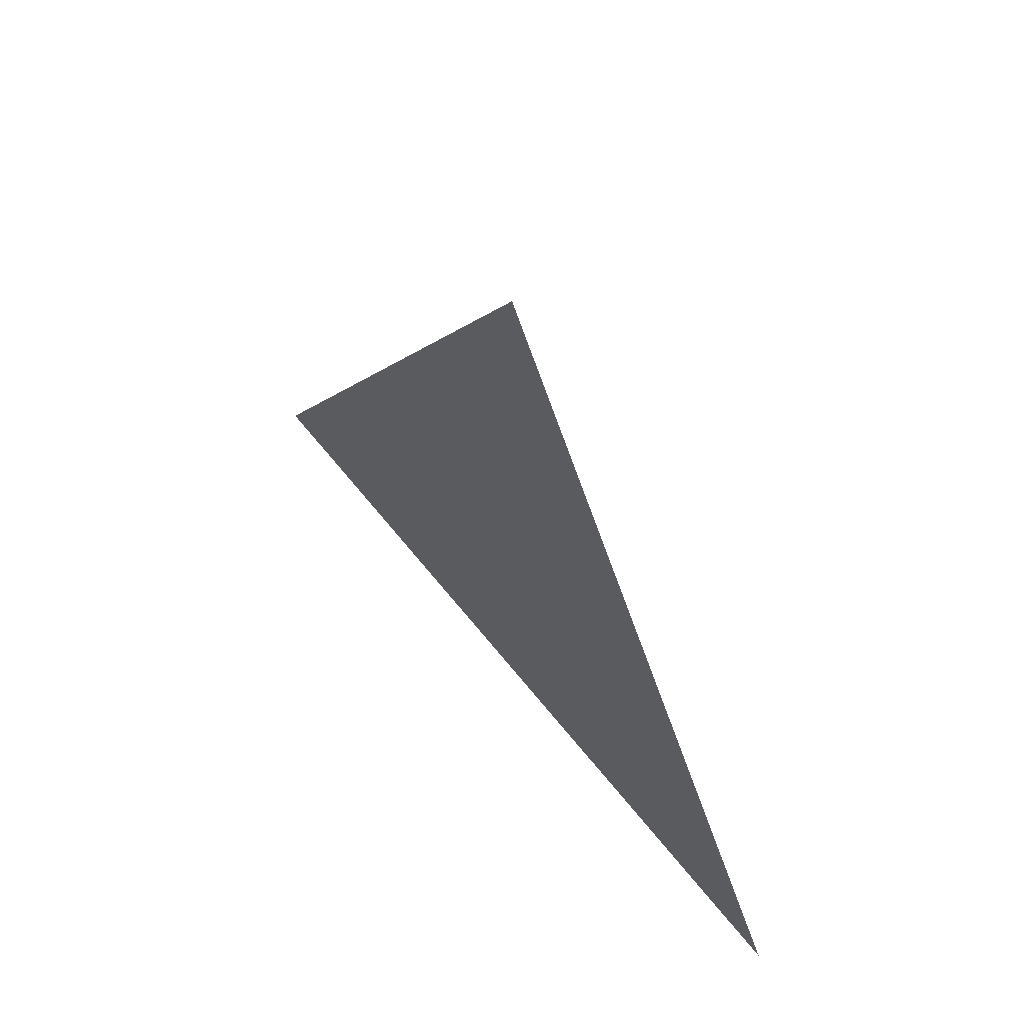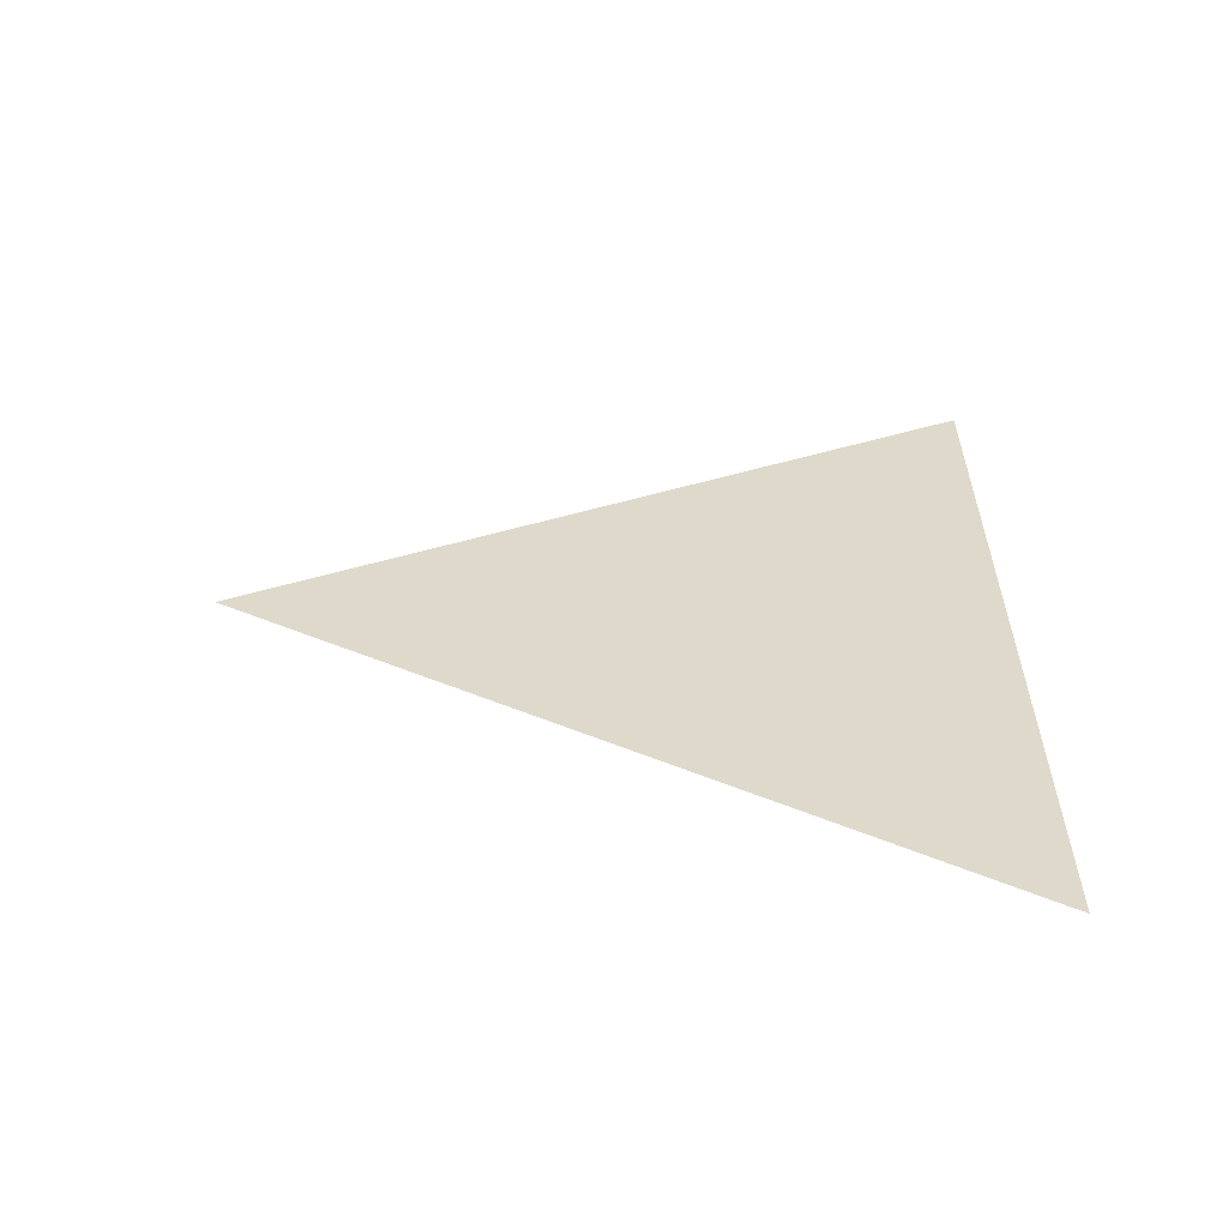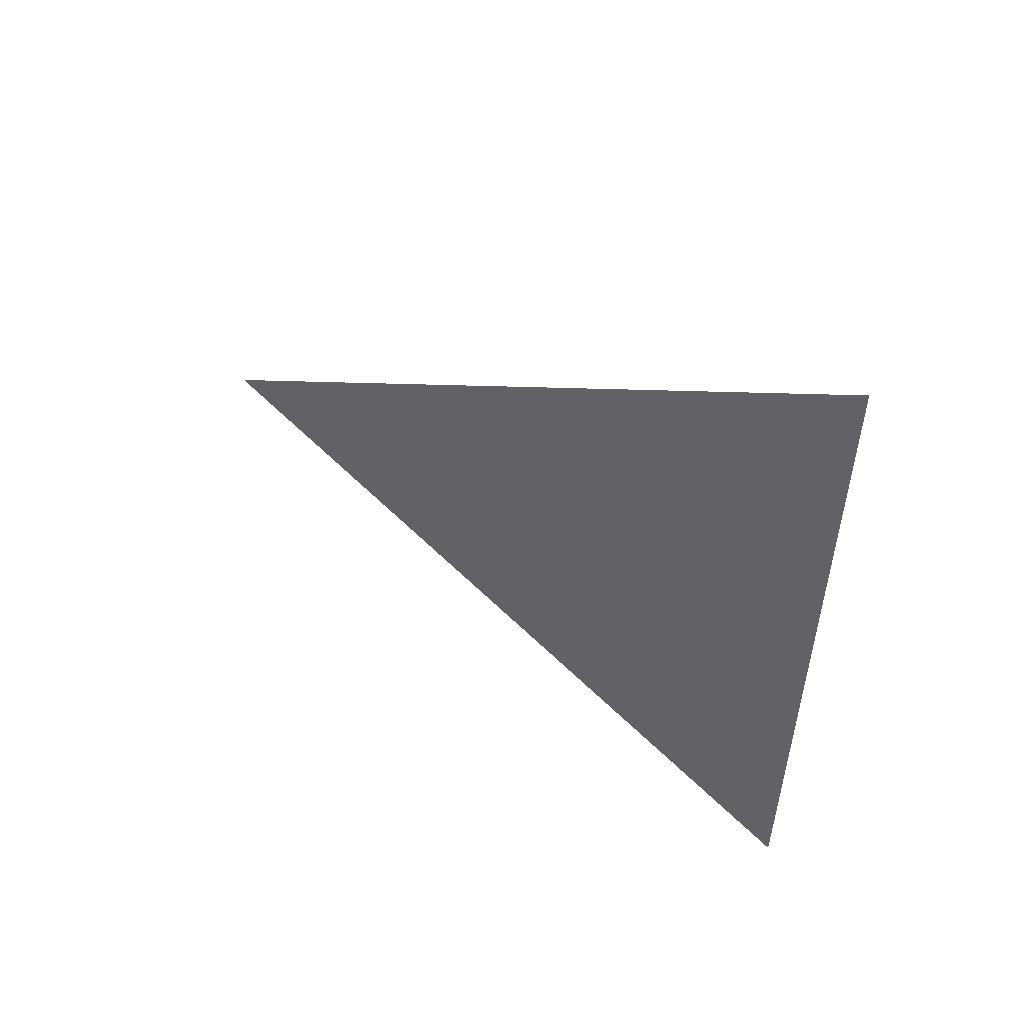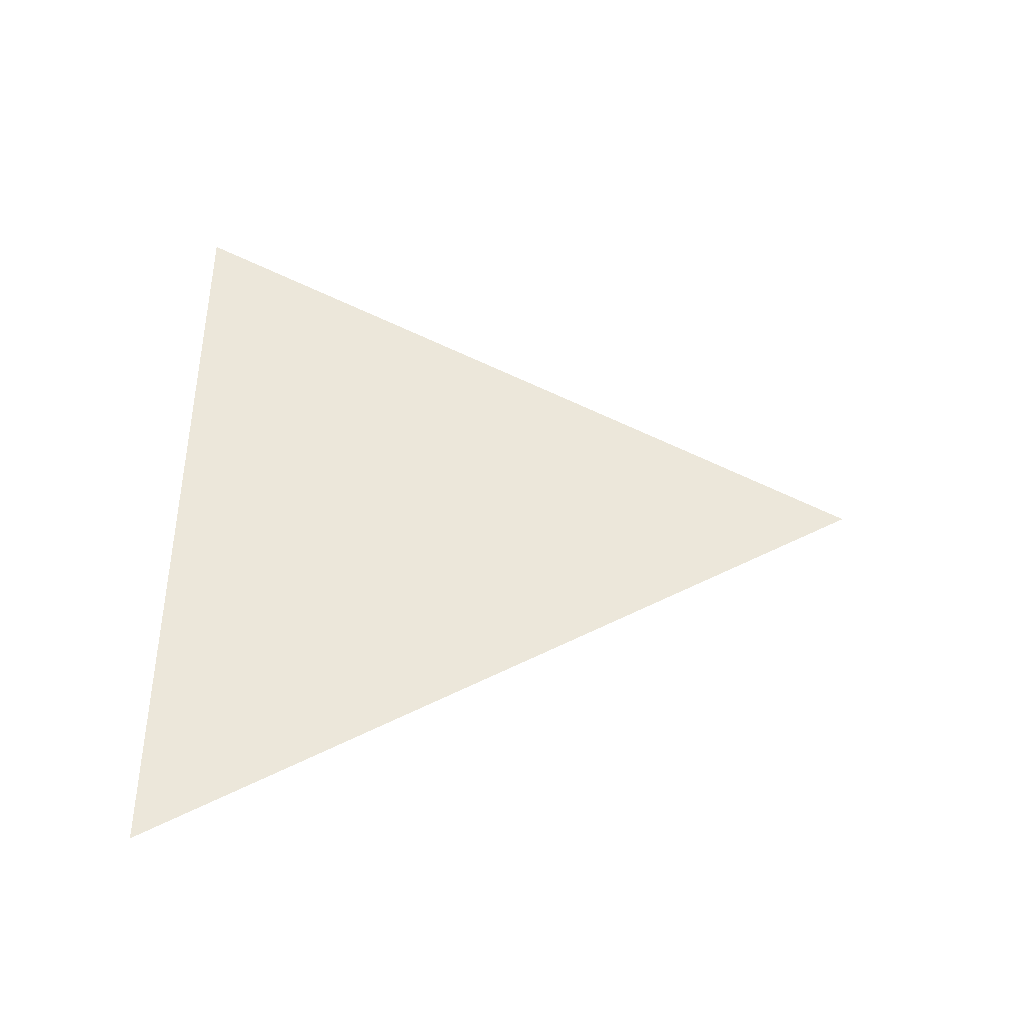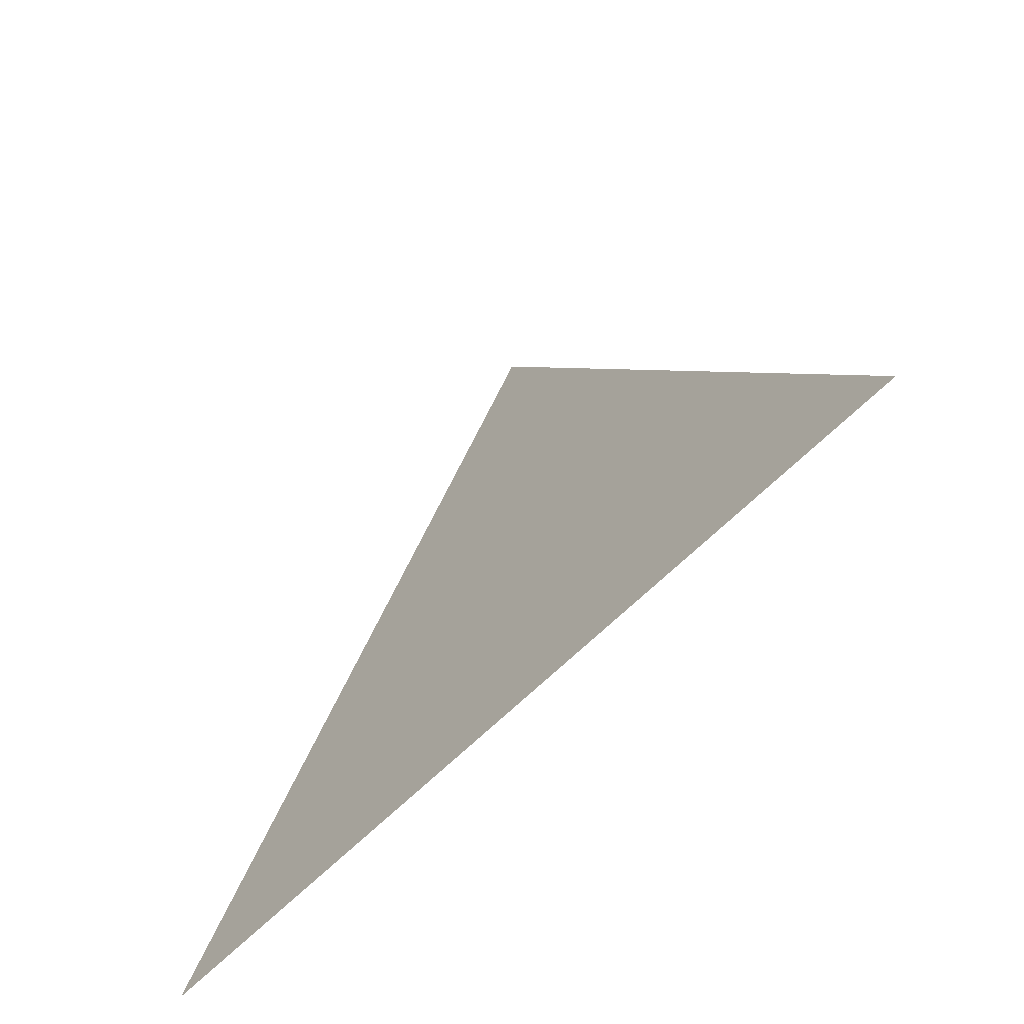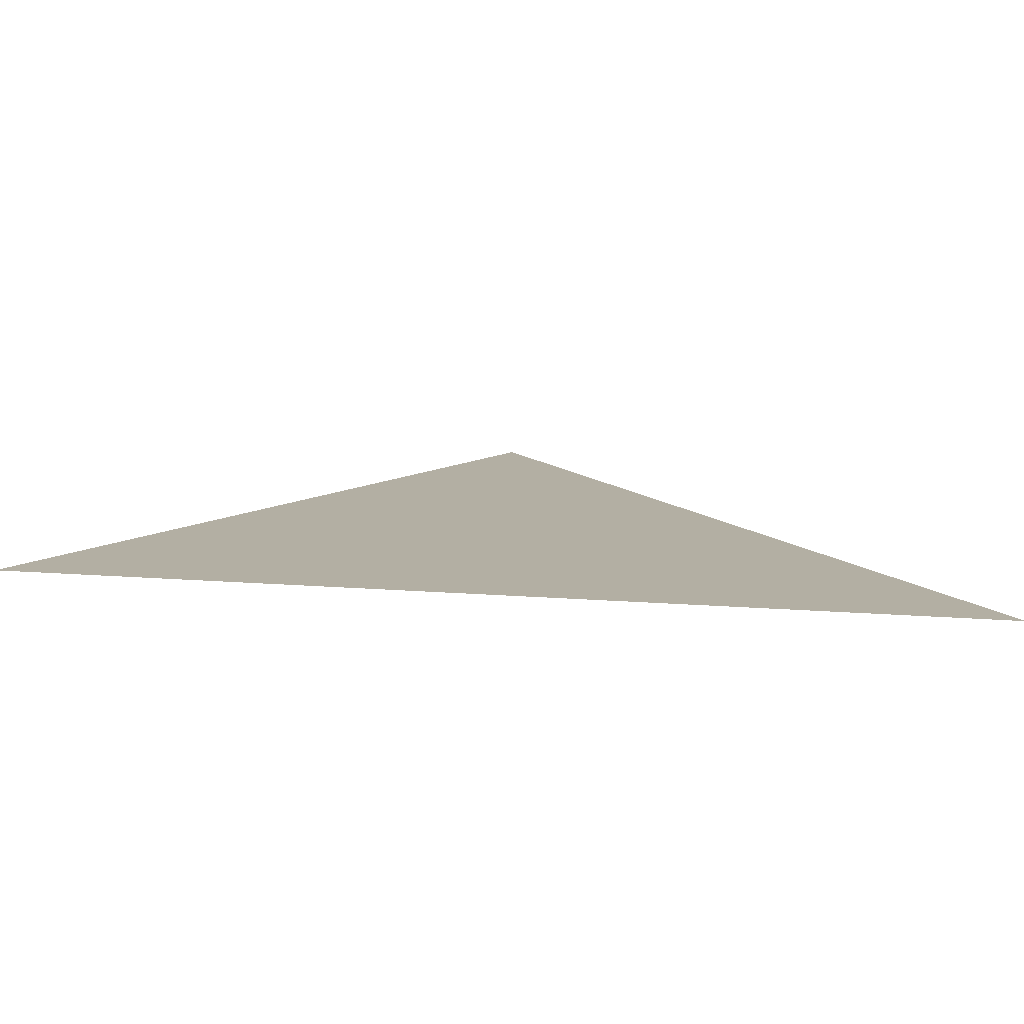
<metadata>
{"format":"obj","ext":"obj","renderer":"f3d","projection":"perspective","resolution":1024,"background":"white","views":[{"elev":61.2,"azim":142.0,"up":"+Y"},{"elev":-58.7,"azim":-92.0,"up":"+Z"},{"elev":52.9,"azim":-58.3,"up":"+Z"},{"elev":-40.7,"azim":88.1,"up":"+Z"},{"elev":-63.3,"azim":-44.5,"up":"+Y"},{"elev":-79.2,"azim":87.1,"up":"+Y"}]}
</metadata>
<code>
v -1.246 2.243 0.000805
v -1.246 2.168 0.04411
v -1.246 2.168 -0.0425
g group_117_105553124548352
f 1 2 3

</code>
